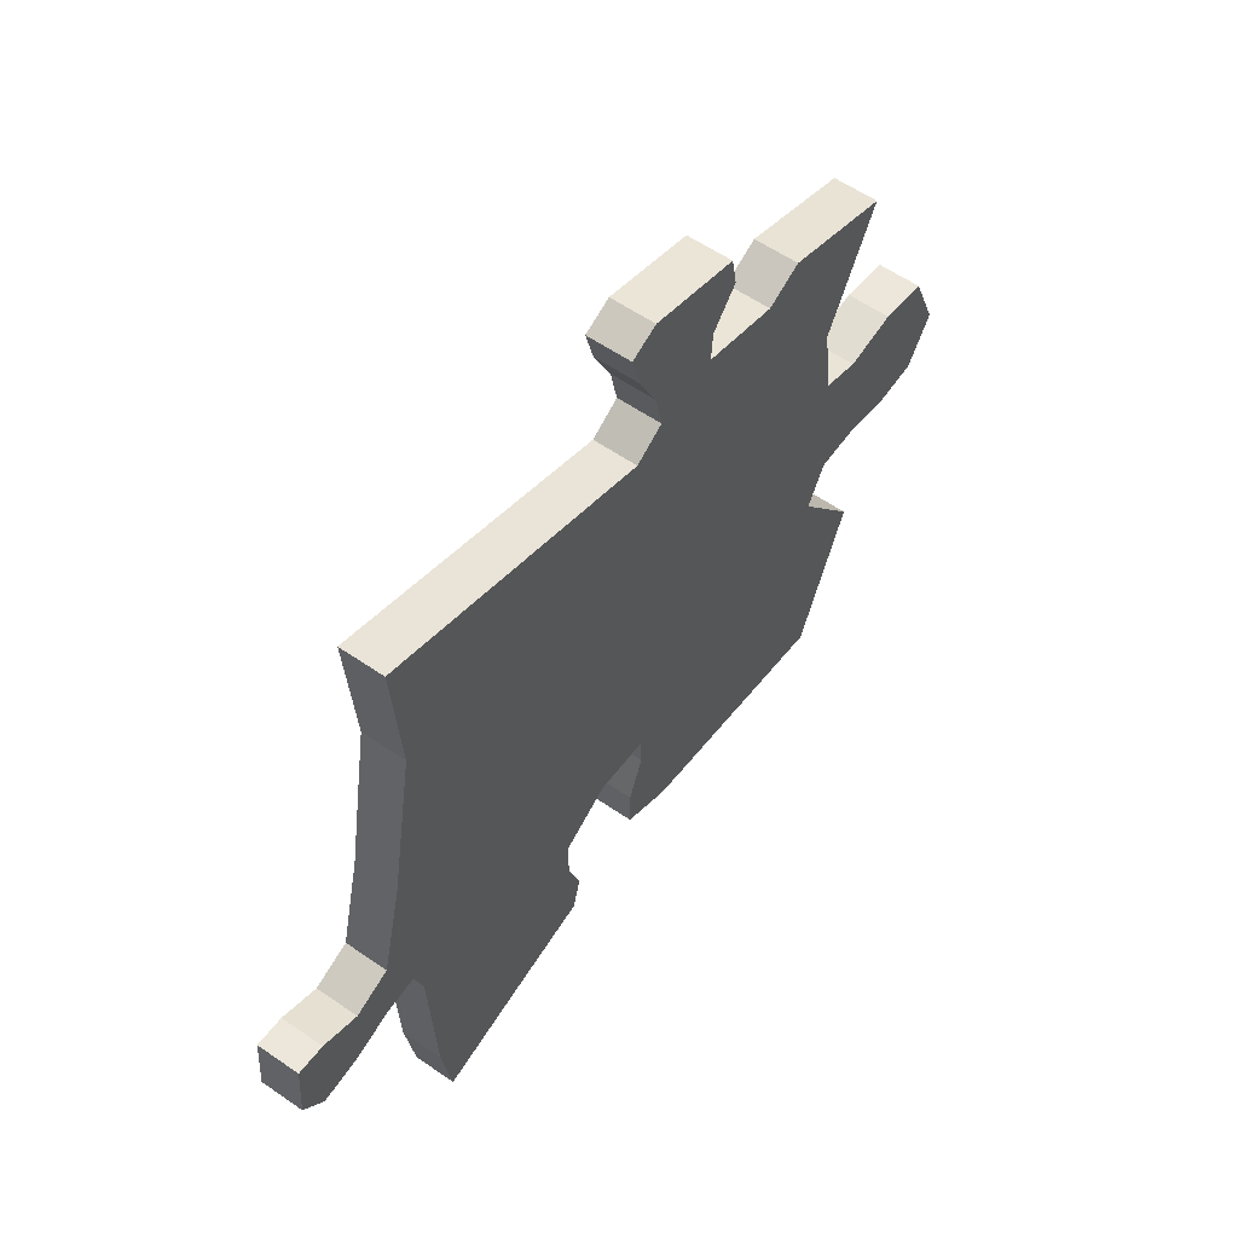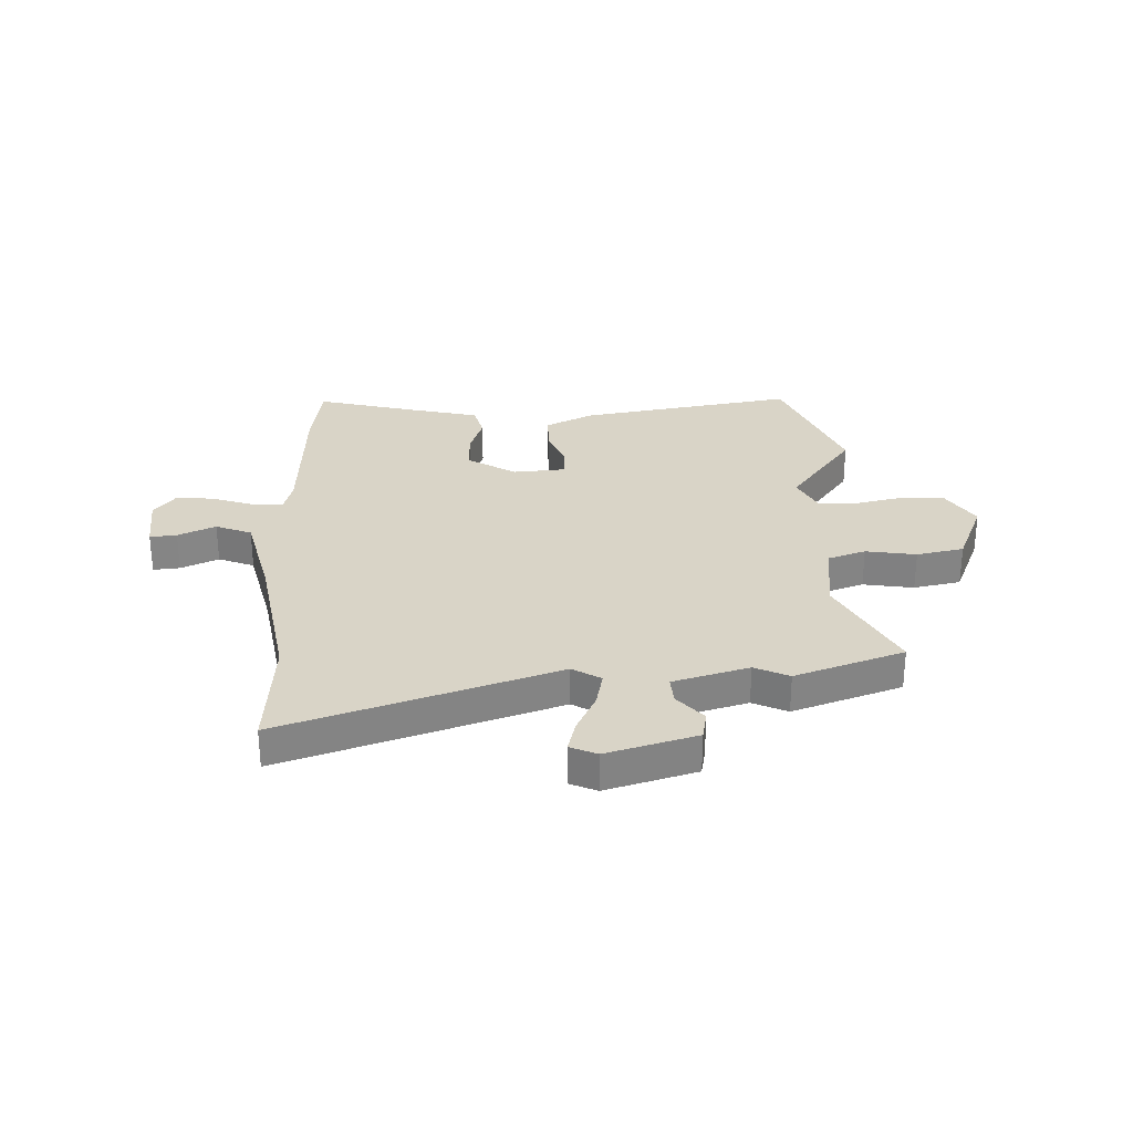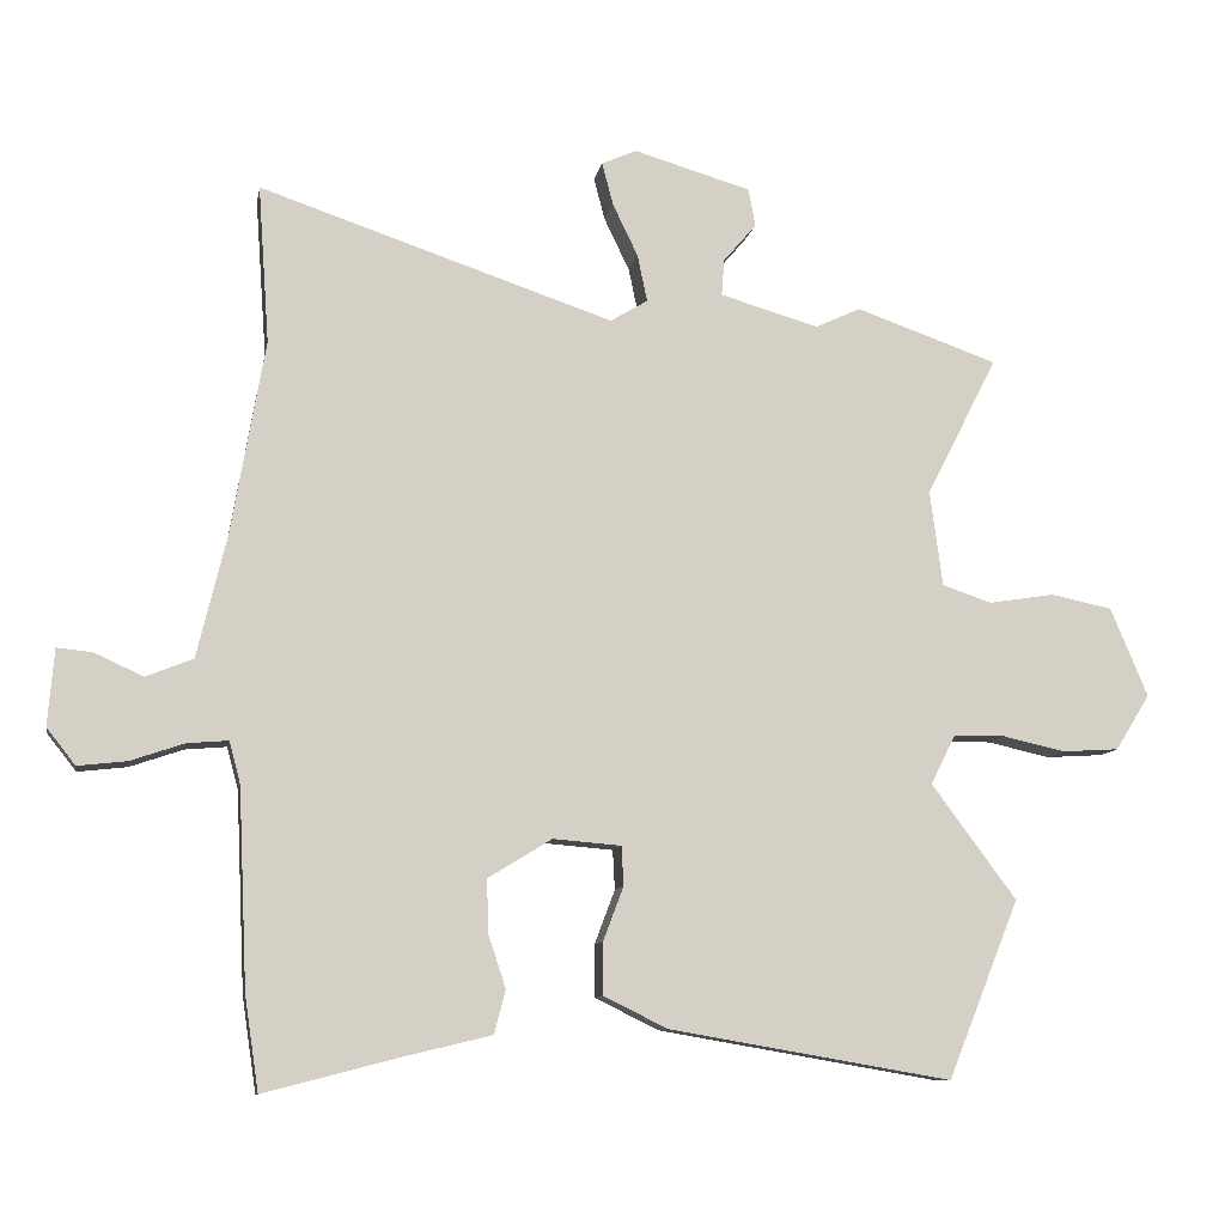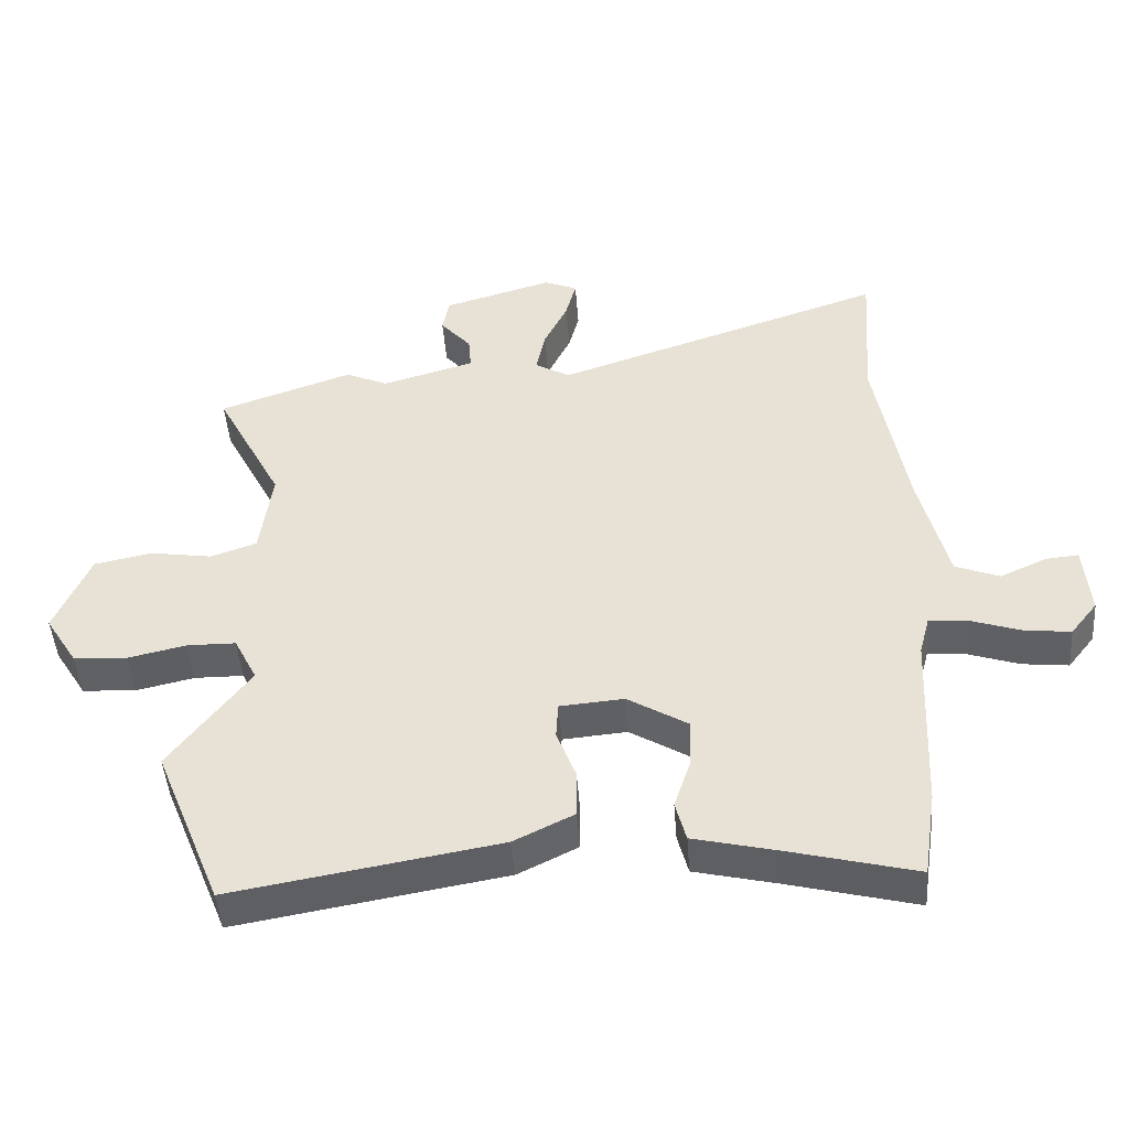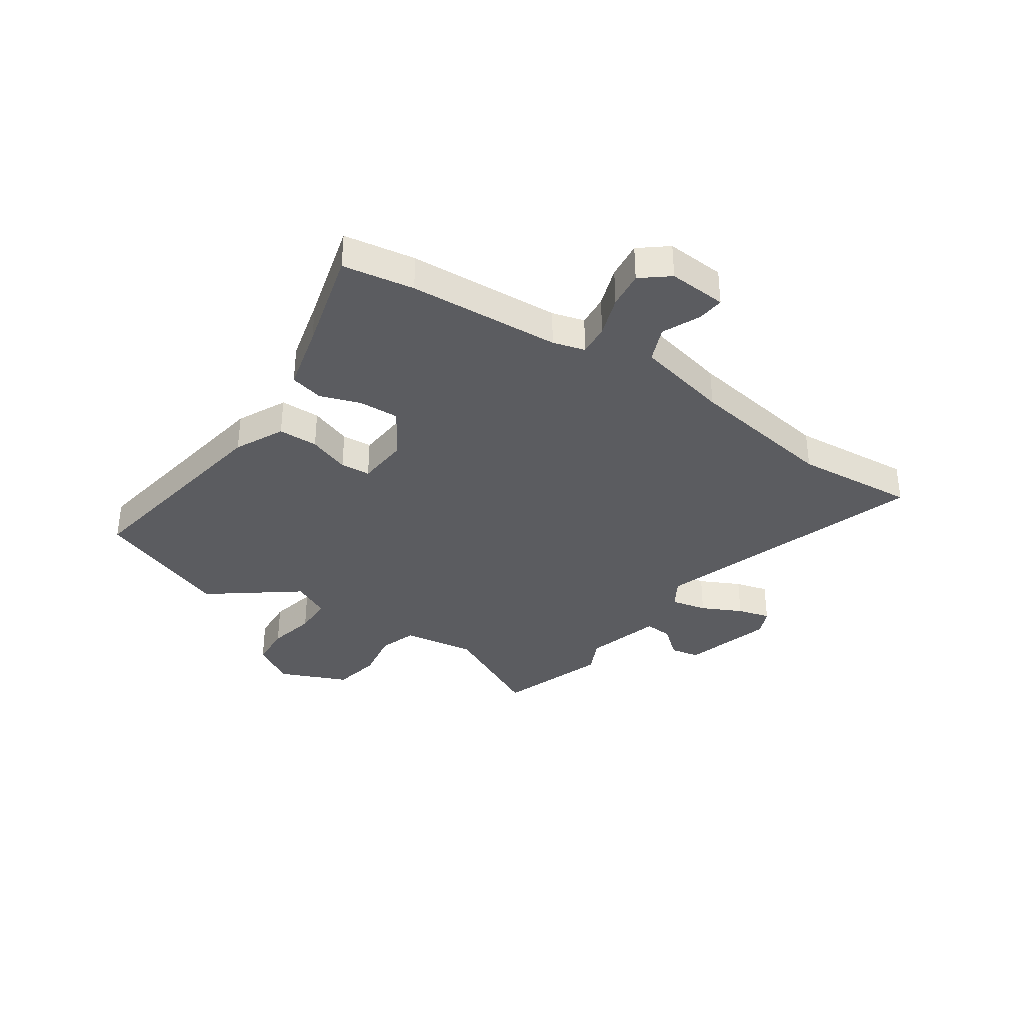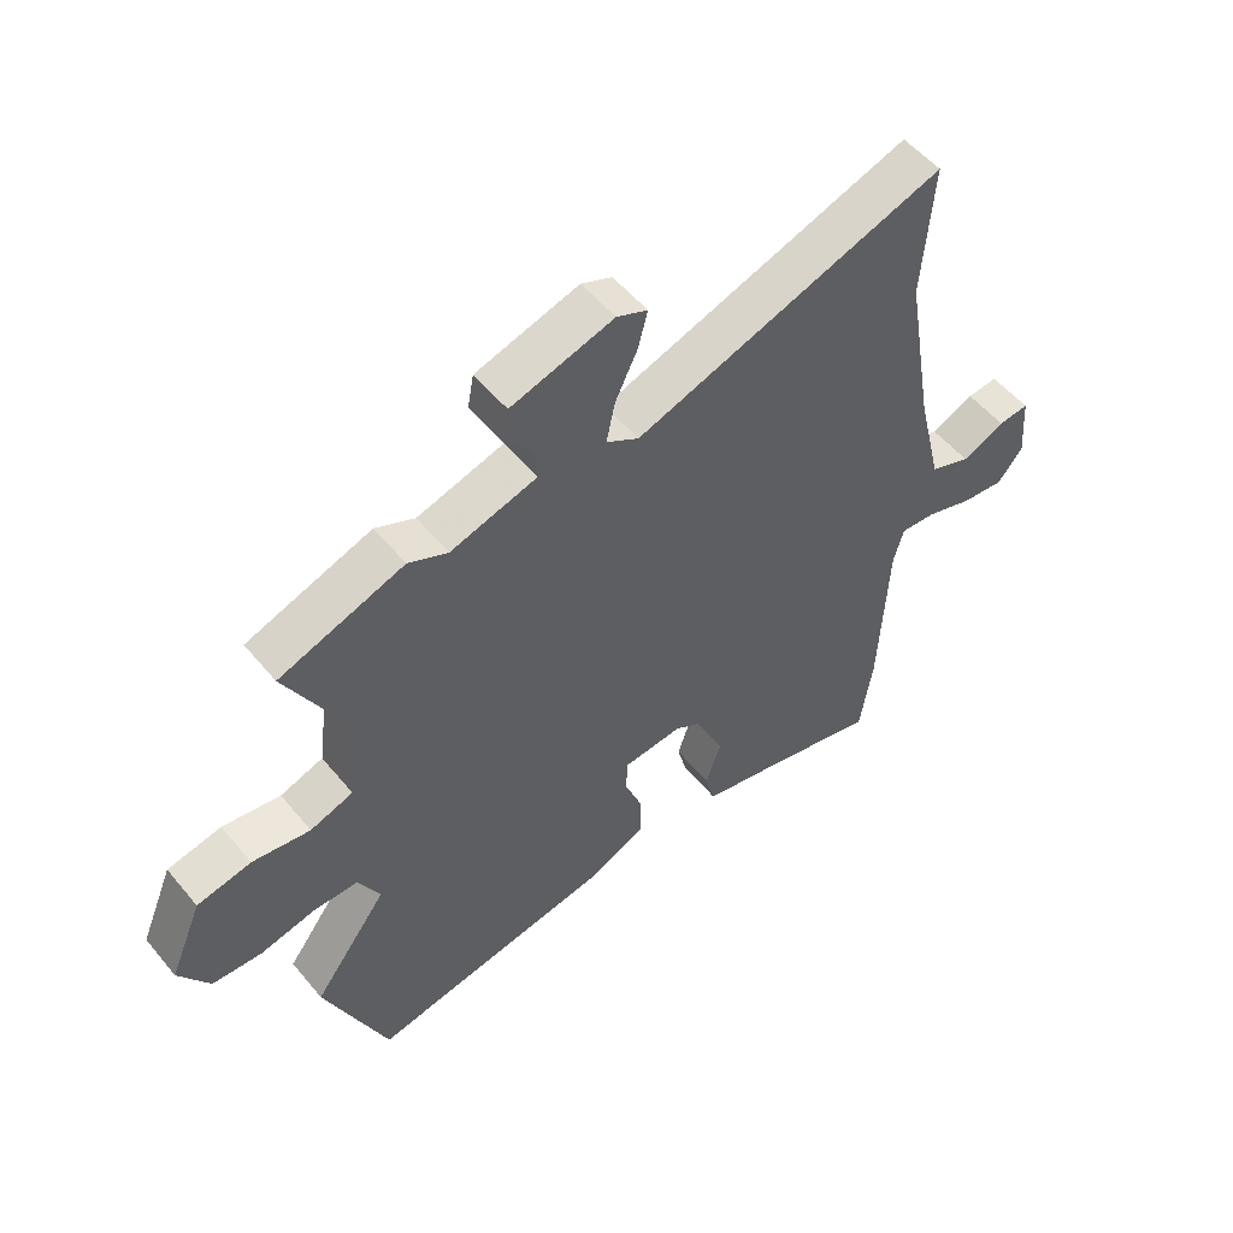
<metadata>
{"format":"obj","ext":"obj","renderer":"f3d","projection":"perspective","resolution":1024,"background":"white","views":[{"elev":58.5,"azim":-54.6,"up":"+Z"},{"elev":28.8,"azim":-2.0,"up":"+Y"},{"elev":-9.9,"azim":-10.1,"up":"+Z"},{"elev":-46.8,"azim":-175.7,"up":"+Z"},{"elev":-35.1,"azim":-123.7,"up":"+Y"},{"elev":53.8,"azim":141.3,"up":"+Z"}]}
</metadata>
<code>
v 0.577 0.07 -0.309
v 0.475 0.07 -0.562
v 0.072 0.07 -0.493
v -0.019 0.07 -0.448
v -0.019 0.07 -0.374
v 0.01 0.07 -0.297
v 0.007 0.07 -0.241
v -0.09 0.07 -0.233
v -0.181 0.07 -0.289
v -0.179 0.07 -0.364
v -0.154 0.07 -0.44
v -0.17 0.07 -0.502
v -0.295 0.07 -0.532
v -0.488 0.07 -0.582
v -0.508 0.07 -0.449
v -0.521 0.07 -0.166
v -0.537 0.07 -0.106
v -0.596 0.07 -0.111
v -0.672 0.07 -0.137
v -0.742 0.07 -0.145
v -0.783 0.07 -0.093
v -0.774 0.07 0.016
v -0.724 0.07 0.011
v -0.654 0.07 -0.021
v -0.587 0.07 0.006
v -0.545 0.07 0.18
v -0.497 0.07 0.458
v -0.513 0.07 0.683
v -0.008 0.07 0.513
v 0.045 0.07 0.545
v 0.031 0.07 0.612
v -0.005 0.07 0.687
v -0.021 0.07 0.748
v 0.029 0.07 0.77
v 0.196 0.07 0.721
v 0.206 0.07 0.667
v 0.159 0.07 0.612
v 0.155 0.07 0.56
v 0.296 0.07 0.519
v 0.36 0.07 0.549
v 0.563 0.07 0.478
v 0.461 0.07 0.28
v 0.479 0.07 0.143
v 0.549 0.07 0.119
v 0.643 0.07 0.134
v 0.731 0.07 0.116
v 0.784 0.07 -0.011
v 0.735 0.07 -0.09
v 0.654 0.07 -0.095
v 0.565 0.07 -0.075
v 0.491 0.07 -0.076
v 0.456 0.07 -0.146
v 0.577 0 -0.309
v 0.475 0 -0.562
v 0.072 0 -0.493
v -0.019 0 -0.448
v -0.019 0 -0.374
v 0.01 0 -0.297
v 0.007 0 -0.241
v -0.09 0 -0.233
v -0.181 0 -0.289
v -0.179 0 -0.364
v -0.154 0 -0.44
v -0.17 0 -0.502
v -0.295 0 -0.532
v -0.488 0 -0.582
v -0.508 0 -0.449
v -0.521 0 -0.166
v -0.537 0 -0.106
v -0.596 0 -0.111
v -0.672 0 -0.137
v -0.742 0 -0.145
v -0.783 0 -0.093
v -0.774 0 0.016
v -0.724 0 0.011
v -0.654 0 -0.021
v -0.587 0 0.006
v -0.545 0 0.18
v -0.497 0 0.458
v -0.513 0 0.683
v -0.008 0 0.513
v 0.045 0 0.545
v 0.031 0 0.612
v -0.005 0 0.687
v -0.021 0 0.748
v 0.029 0 0.77
v 0.196 0 0.721
v 0.206 0 0.667
v 0.159 0 0.612
v 0.155 0 0.56
v 0.296 0 0.519
v 0.36 0 0.549
v 0.563 0 0.478
v 0.461 0 0.28
v 0.479 0 0.143
v 0.549 0 0.119
v 0.643 0 0.134
v 0.731 0 0.116
v 0.784 0 -0.011
v 0.735 0 -0.09
v 0.654 0 -0.095
v 0.565 0 -0.075
v 0.491 0 -0.076
v 0.456 0 -0.146
f 47 48 49 50
f 47 50 51
f 44 45 46 47
f 43 44 47 51
f 42 43 51 52
f 39 40 41 42
f 38 39 42 52
f 34 35 36 37
f 34 37 38
f 31 32 33 34
f 30 31 34 38
f 29 30 38 52
f 27 28 29 52
f 21 22 23 24
f 21 24 25
f 18 19 20 21
f 17 18 21 25
f 13 14 15 16
f 13 16 17
f 10 11 12 13
f 9 10 13 17
f 8 9 17 25
f 3 4 5 6
f 3 6 7
f 2 3 7
f 1 2 7
f 26 27 52 1
f 7 8 25 26
f 1 7 26
f 102 101 100 99
f 103 102 99
f 99 98 97 96
f 103 99 96 95
f 104 103 95 94
f 94 93 92 91
f 104 94 91 90
f 89 88 87 86
f 90 89 86
f 86 85 84 83
f 90 86 83 82
f 104 90 82 81
f 104 81 80 79
f 76 75 74 73
f 77 76 73
f 73 72 71 70
f 77 73 70 69
f 68 67 66 65
f 69 68 65
f 65 64 63 62
f 69 65 62 61
f 77 69 61 60
f 58 57 56 55
f 59 58 55
f 59 55 54
f 59 54 53
f 53 104 79 78
f 78 77 60 59
f 78 59 53
f 1 53 54 2
f 2 54 55 3
f 3 55 56 4
f 4 56 57 5
f 5 57 58 6
f 6 58 59 7
f 7 59 60 8
f 8 60 61 9
f 9 61 62 10
f 10 62 63 11
f 11 63 64 12
f 12 64 65 13
f 13 65 66 14
f 14 66 67 15
f 15 67 68 16
f 16 68 69 17
f 17 69 70 18
f 18 70 71 19
f 19 71 72 20
f 20 72 73 21
f 21 73 74 22
f 22 74 75 23
f 23 75 76 24
f 24 76 77 25
f 25 77 78 26
f 26 78 79 27
f 27 79 80 28
f 28 80 81 29
f 29 81 82 30
f 30 82 83 31
f 31 83 84 32
f 32 84 85 33
f 33 85 86 34
f 34 86 87 35
f 35 87 88 36
f 36 88 89 37
f 37 89 90 38
f 38 90 91 39
f 39 91 92 40
f 40 92 93 41
f 41 93 94 42
f 42 94 95 43
f 43 95 96 44
f 44 96 97 45
f 45 97 98 46
f 46 98 99 47
f 47 99 100 48
f 48 100 101 49
f 49 101 102 50
f 50 102 103 51
f 51 103 104 52
f 52 104 53 1

</code>
